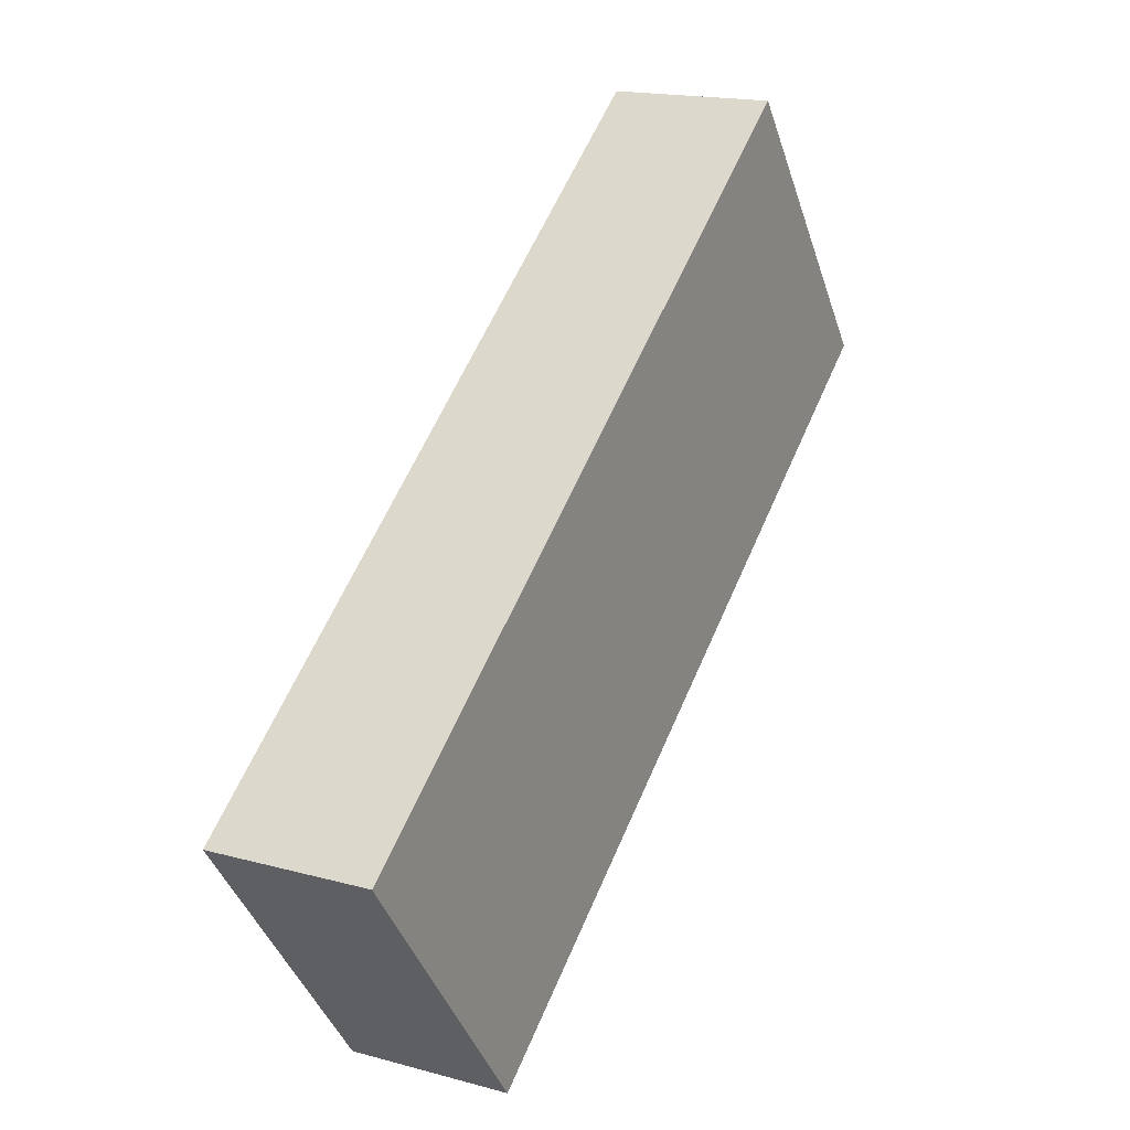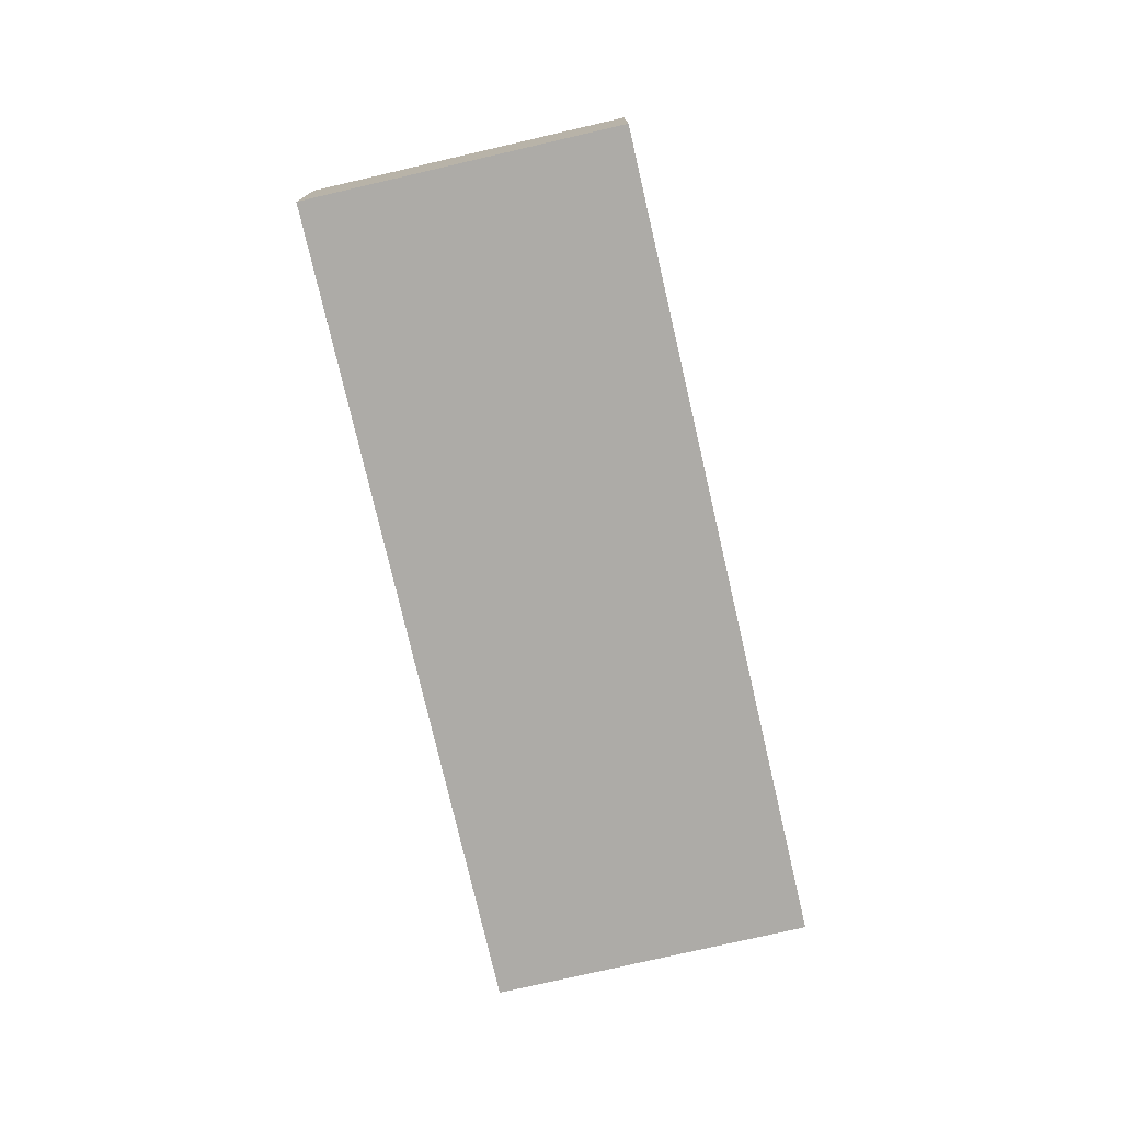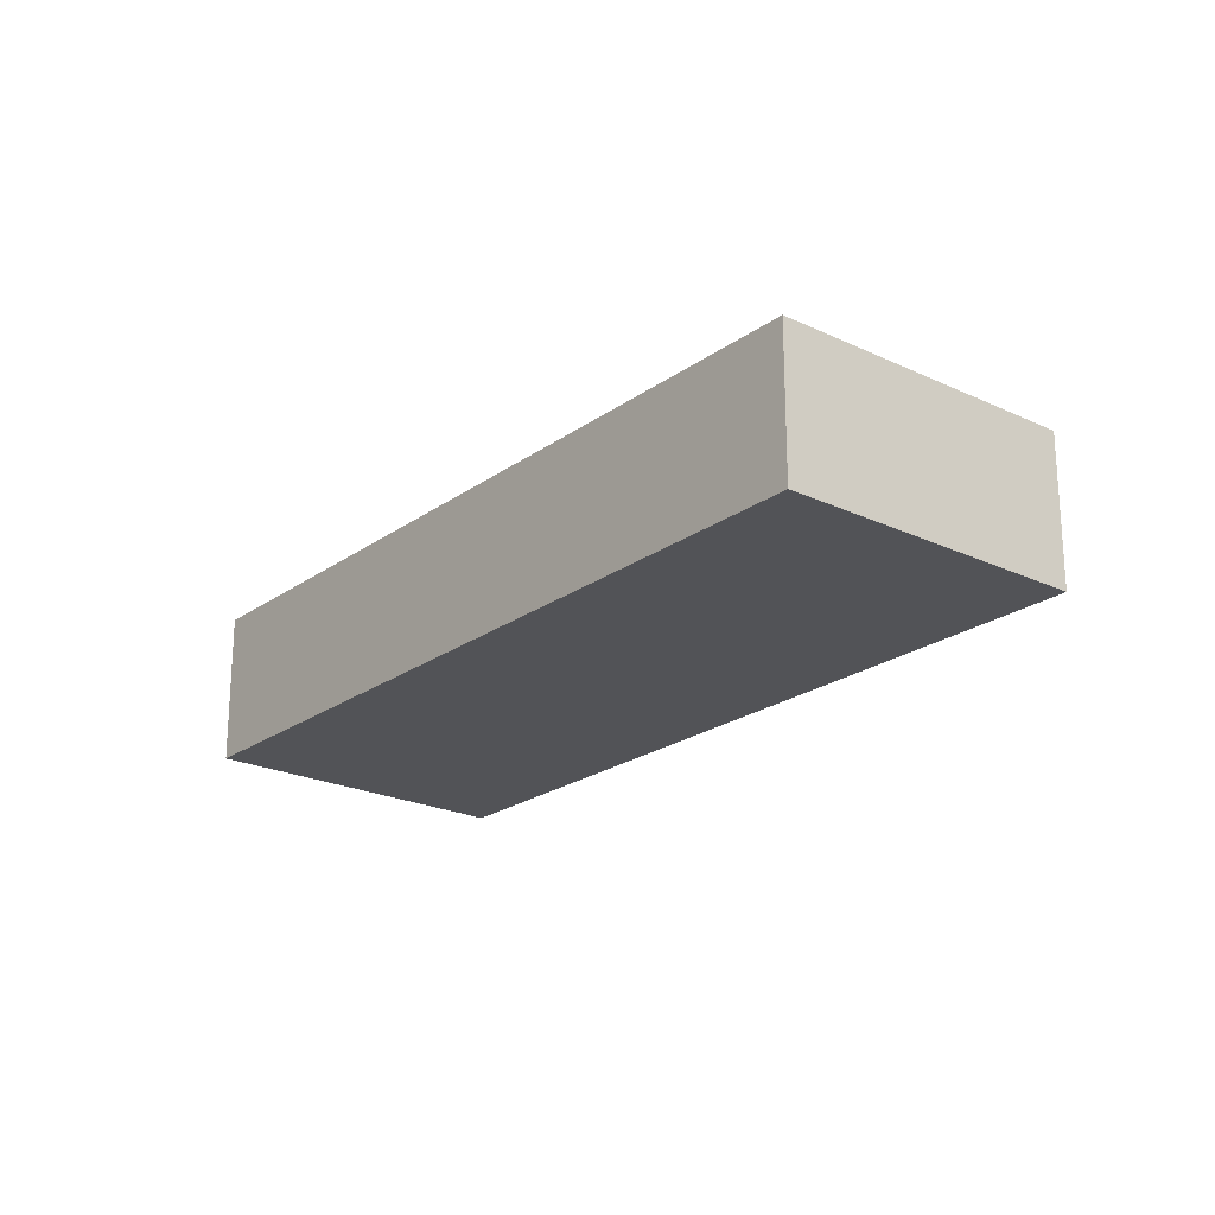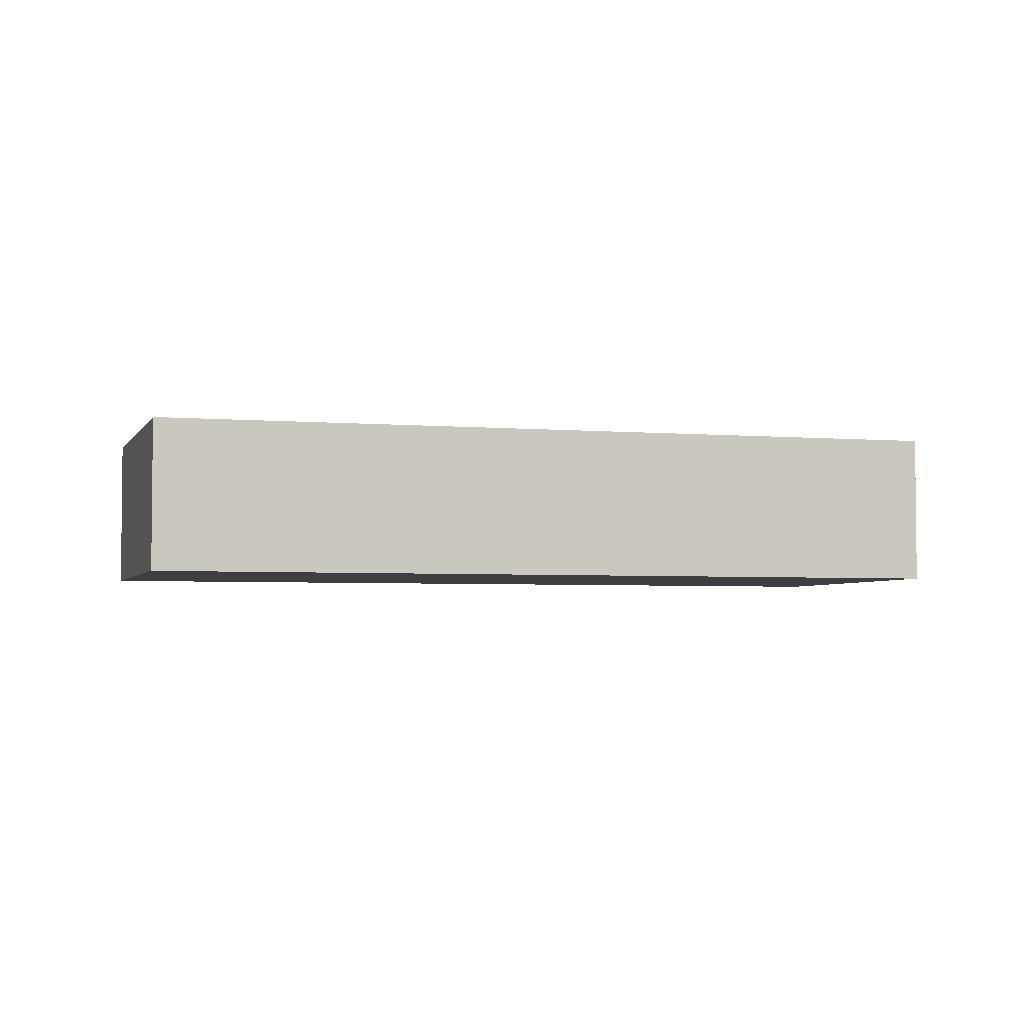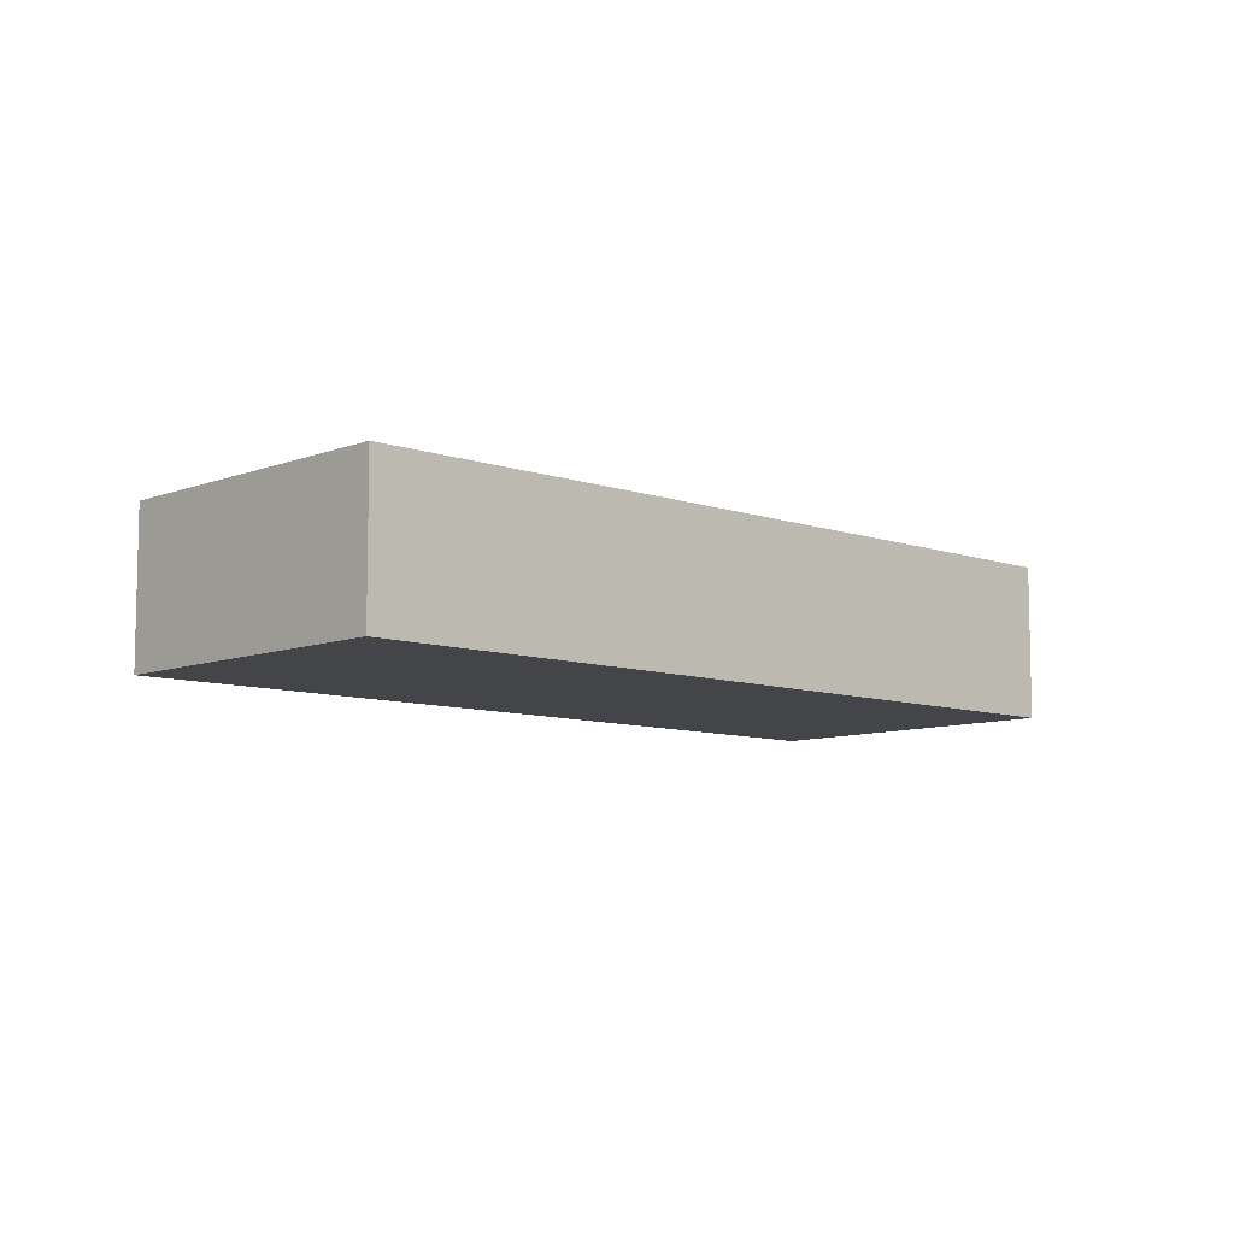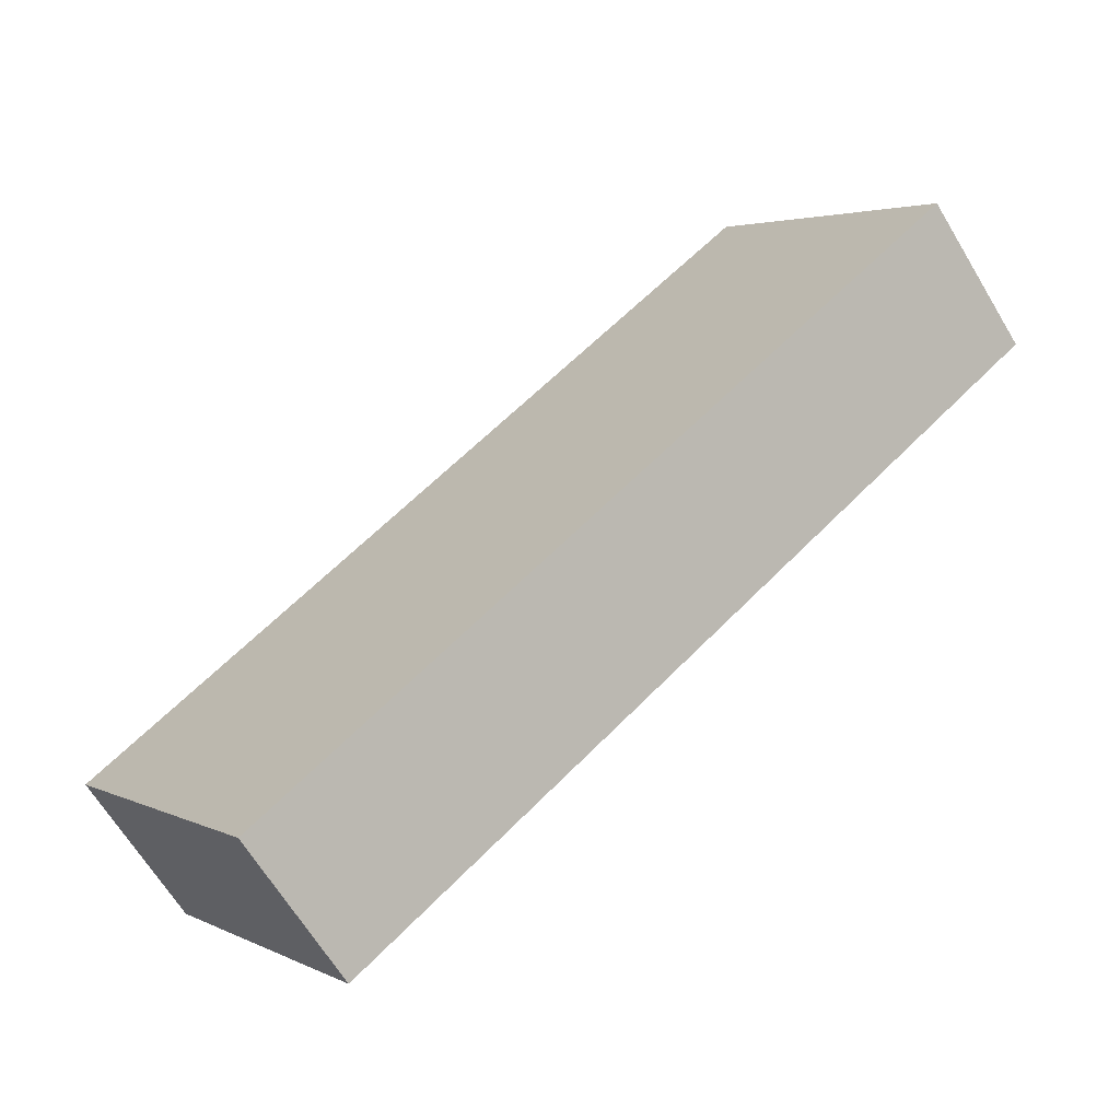
<metadata>
{"format":"obj","ext":"obj","renderer":"f3d","projection":"perspective","resolution":1024,"background":"white","views":[{"elev":17.1,"azim":118.8,"up":"+Z"},{"elev":-76.4,"azim":139.9,"up":"+Y"},{"elev":-22.3,"azim":-92.4,"up":"+Y"},{"elev":-3.8,"azim":-159.4,"up":"+Y"},{"elev":-8.6,"azim":-6.7,"up":"+Y"},{"elev":-65.6,"azim":-148.9,"up":"+Z"}]}
</metadata>
<code>
v  0 1.19 7.287e-17
v  6.738 1.19 -1.888
v  5.219 1.19 -3.914
v  1.519 1.19 2.026
v  6.738 1.156e-16 -1.888
v  5.219 2.397e-16 -3.914
v  0 0 0
v  1.519 -1.241e-16 2.026
g defaultobject
f 1 2 3
f 2 1 4
f 5 3 2
f 3 5 6
f 6 1 3
f 1 6 7
f 7 4 1
f 4 7 8
f 8 2 4
f 2 8 5
f 5 7 6
f 7 5 8

</code>
